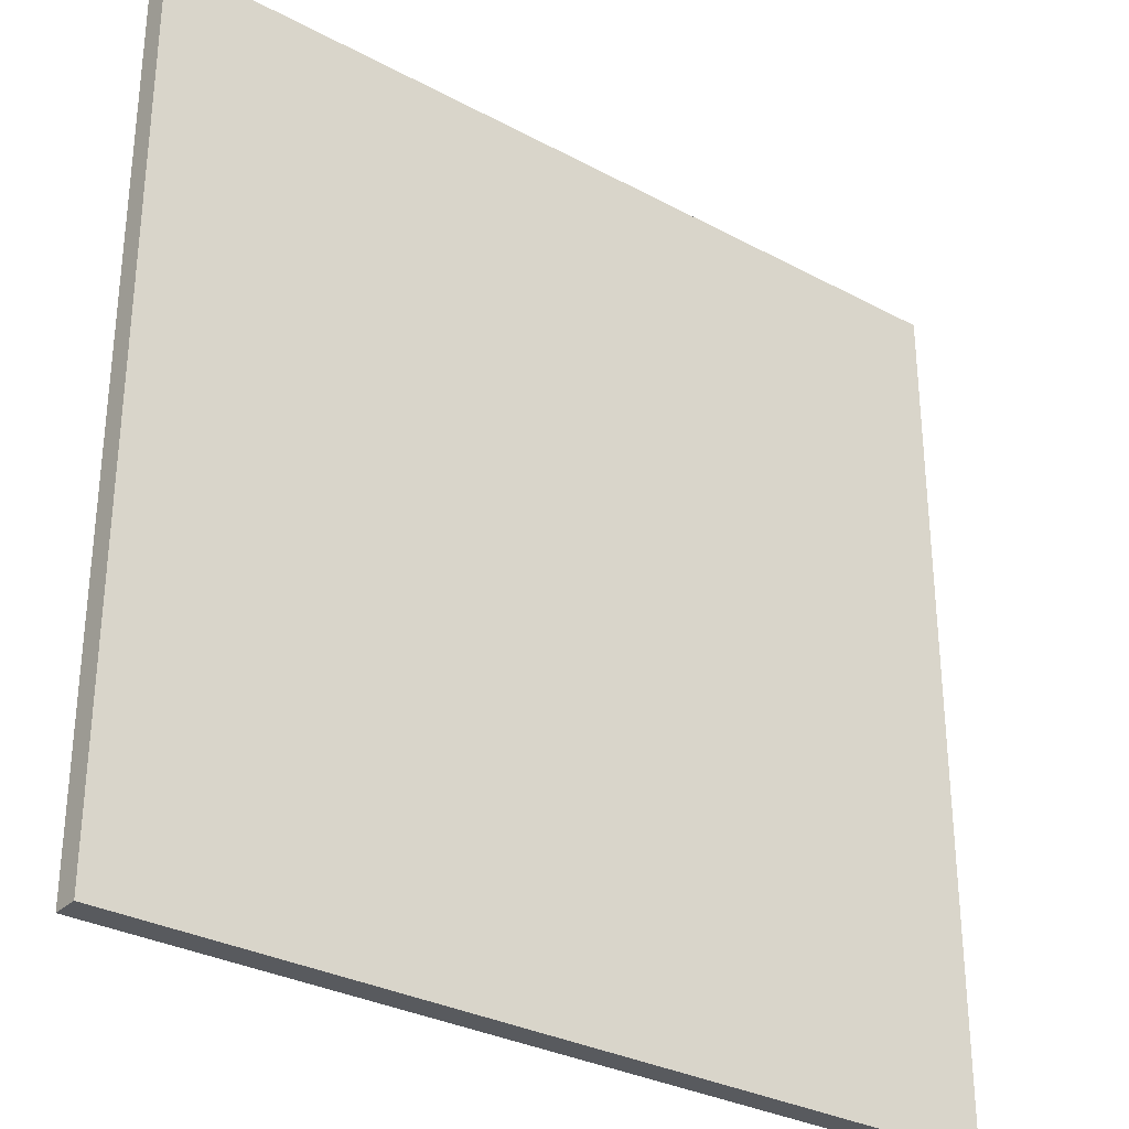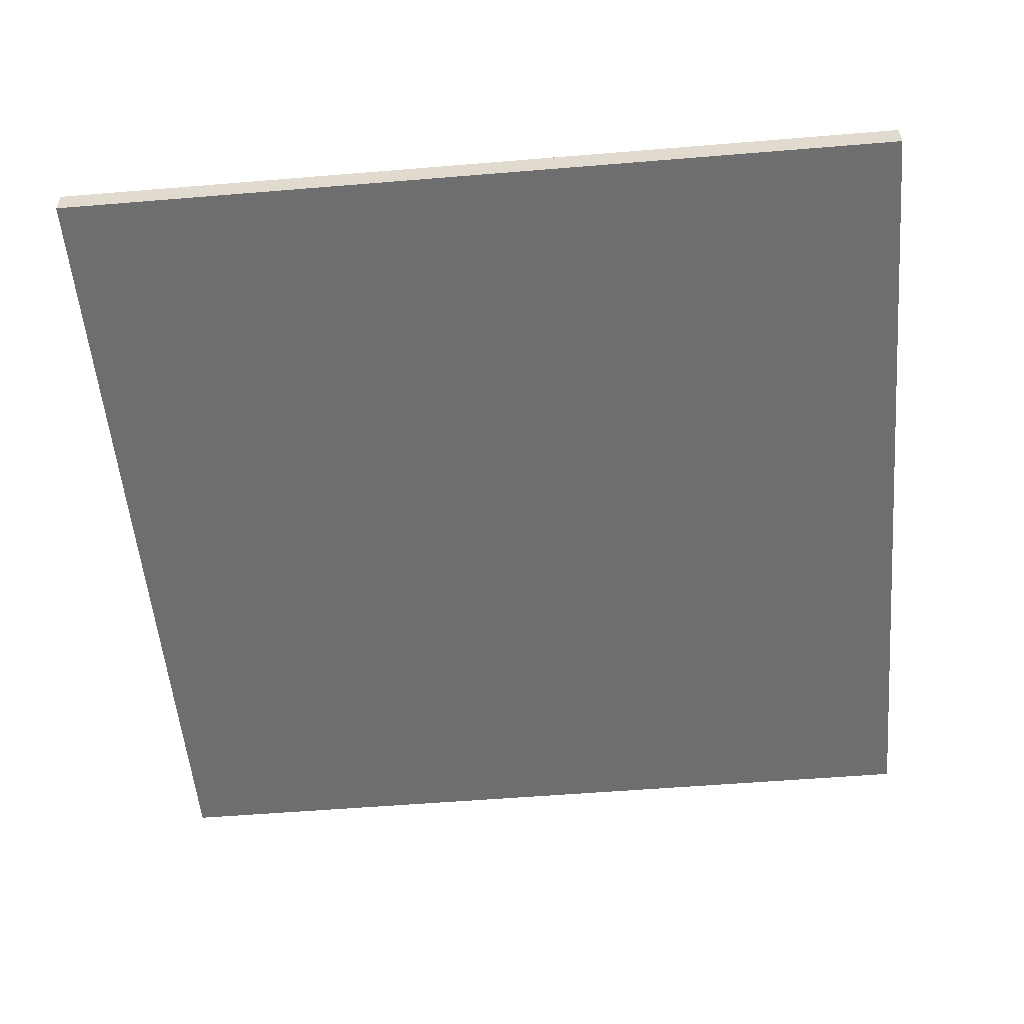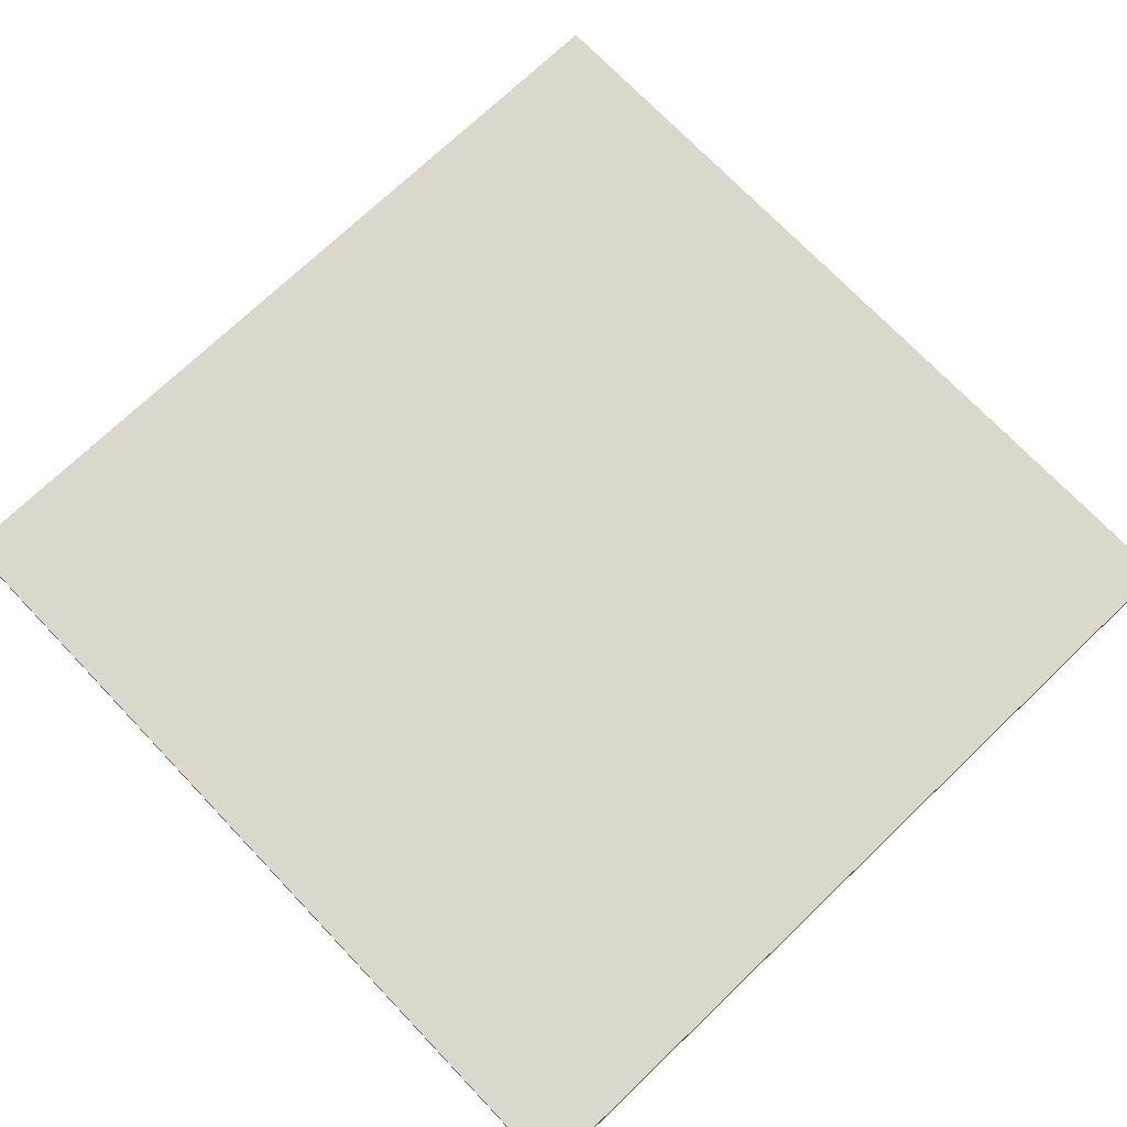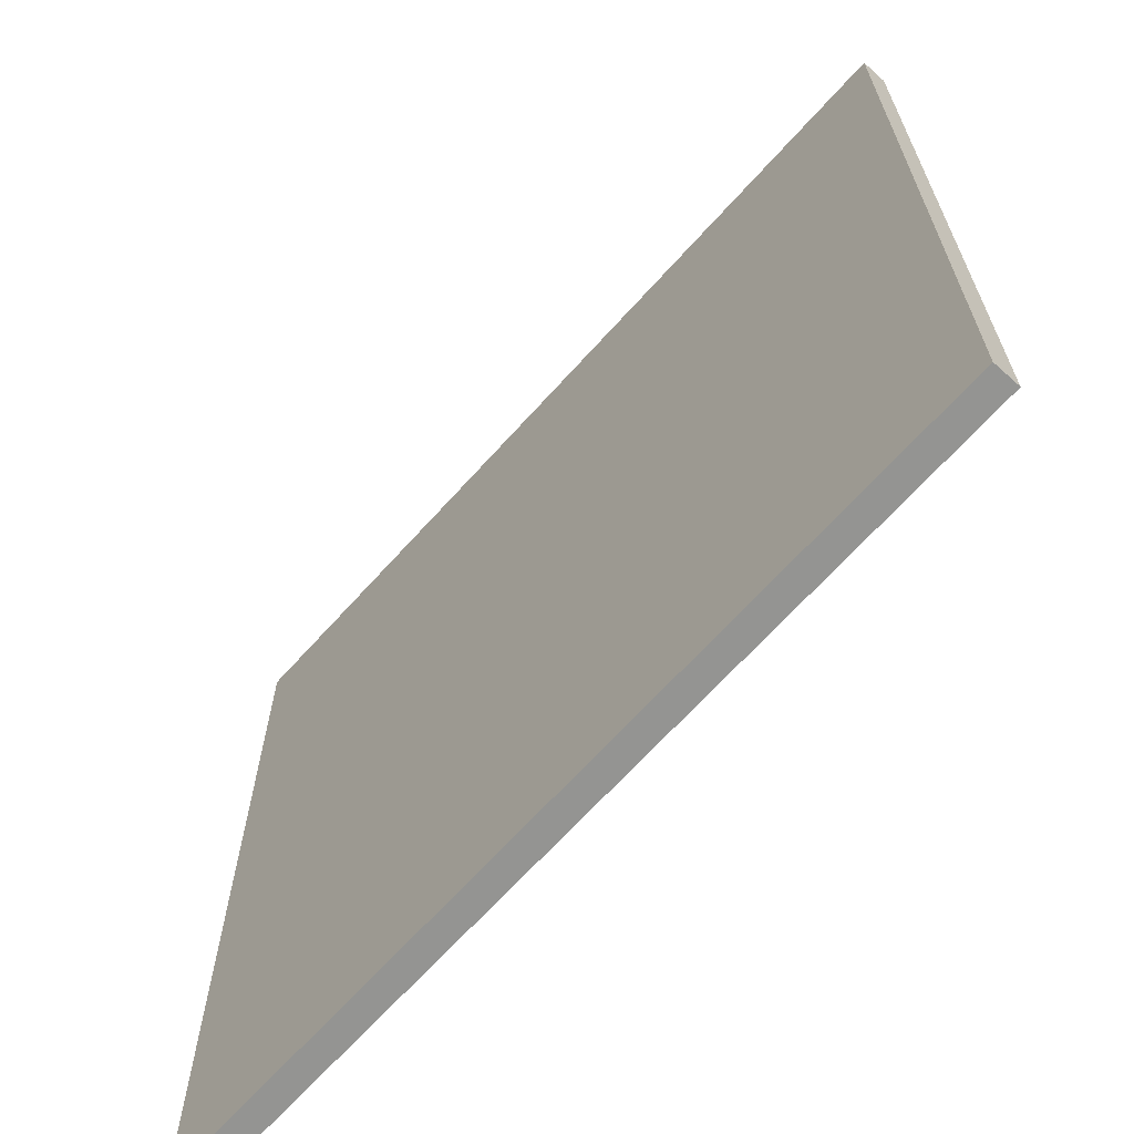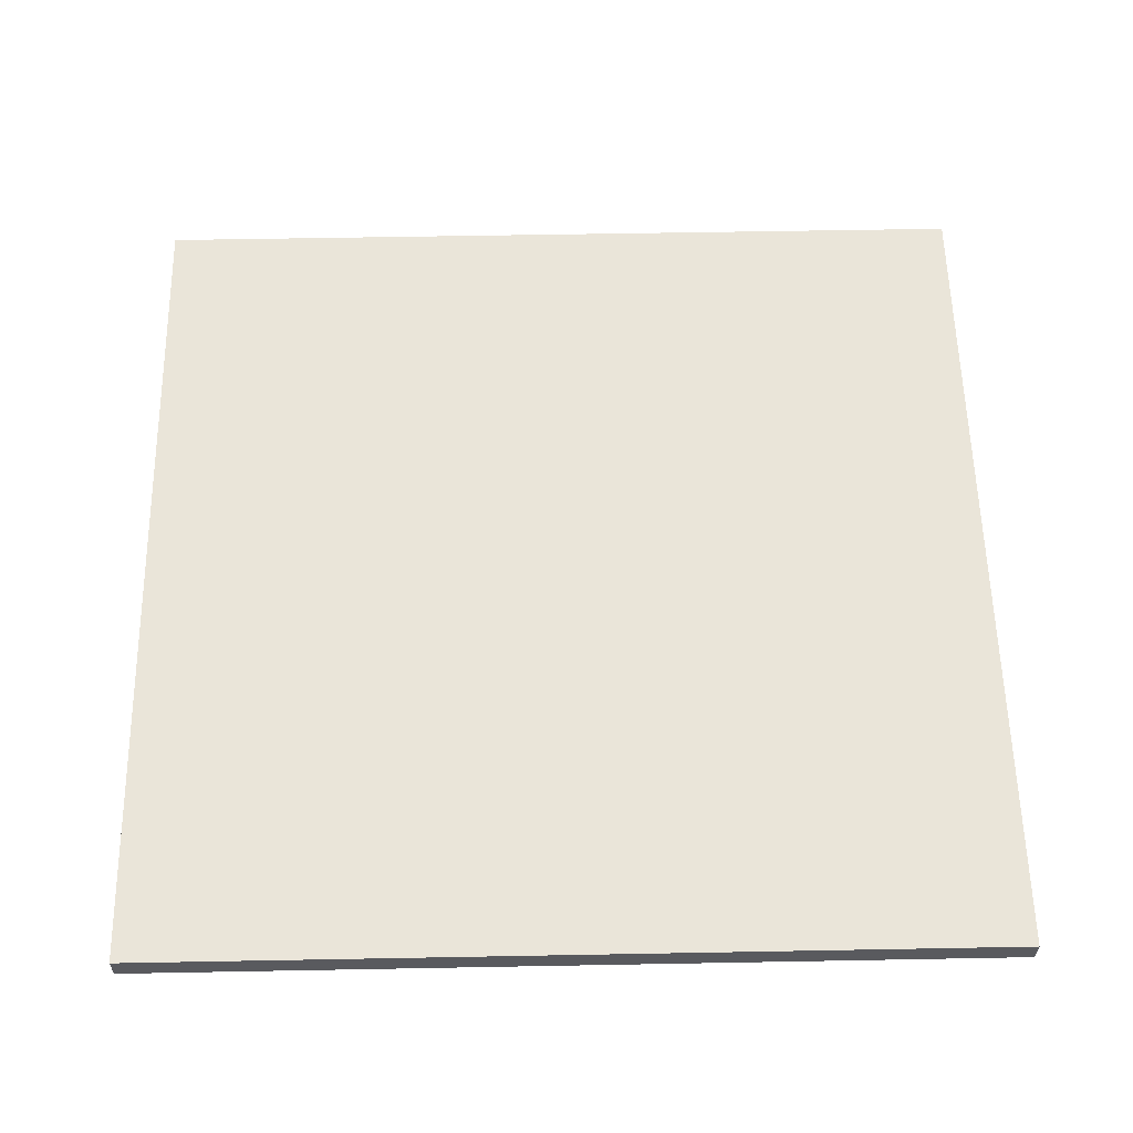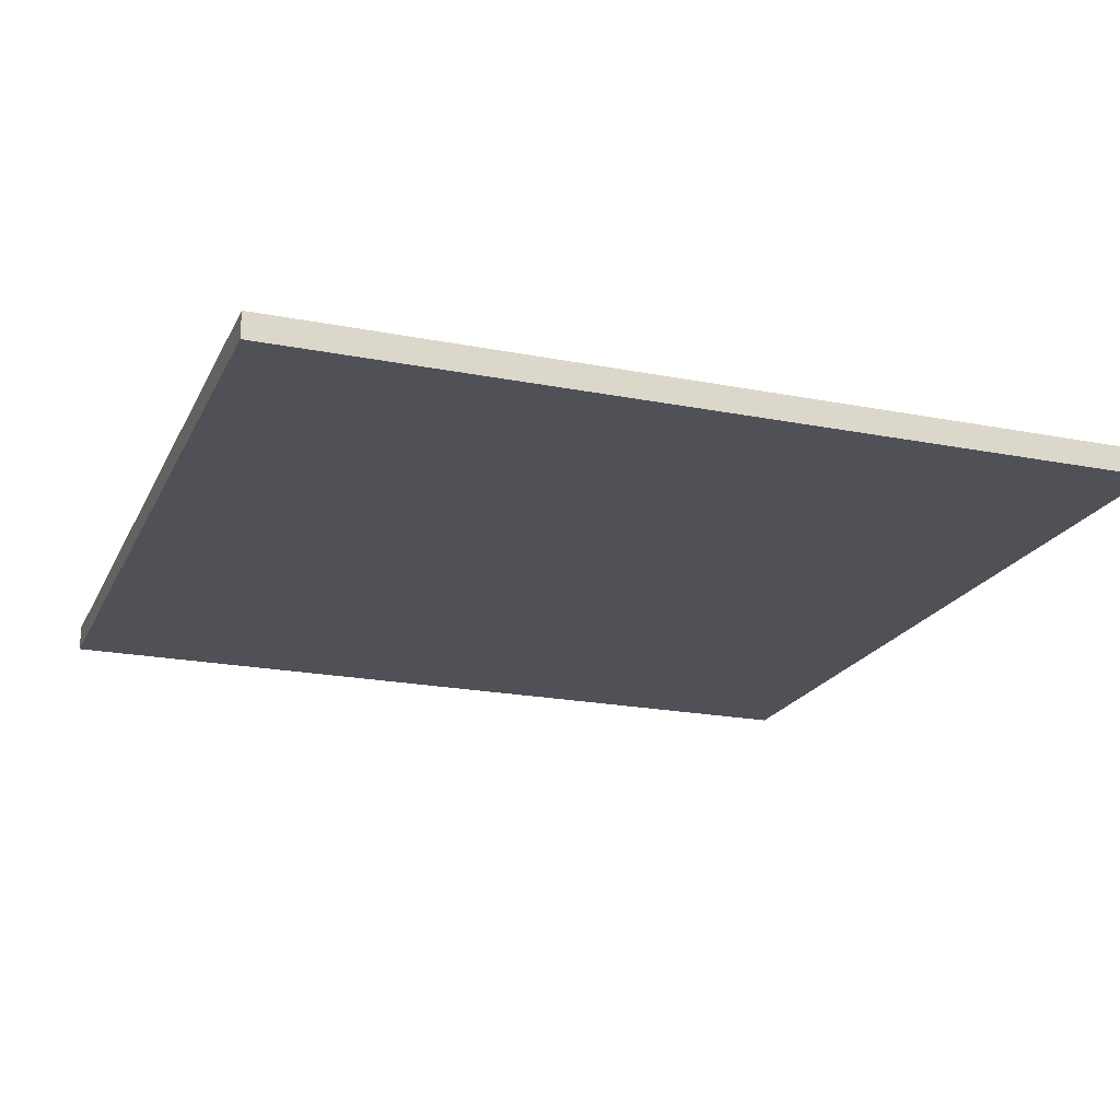
<metadata>
{"format":"obj","ext":"obj","renderer":"f3d","projection":"perspective","resolution":1024,"background":"white","views":[{"elev":-31.0,"azim":142.5,"up":"+Y"},{"elev":-54.4,"azim":-175.0,"up":"+Z"},{"elev":72.9,"azim":-133.7,"up":"+Z"},{"elev":-66.9,"azim":-131.9,"up":"+Y"},{"elev":58.3,"azim":178.9,"up":"+Z"},{"elev":-20.3,"azim":160.2,"up":"+Z"}]}
</metadata>
<code>
v -5 5 0
v -5 -5 0
v -5 -5 0.3
v -5 5 0.3
v 5 5 0
v -5 5 0
v -5 5 0.3
v 5 5 0.3
v 5 -5 0
v 5 5 0
v 5 5 0.3
v 5 -5 0.3
v -5 -5 0
v 5 -5 0
v 5 -5 0.3
v -5 -5 0.3
v -5 -5 0.3
v 5 -5 0.3
v 5 5 0.3
v -5 5 0.3
v 5 -5 0
v -5 -5 0
v -5 5 0
v 5 5 0
g b6e4c600-e300-11ea-817d-54bf646e7e1f
f 1 2 4
f 4 2 3
g b6e5895c-e300-11ea-9e8d-54bf646e7e1f
f 5 6 8
f 8 6 7
g b6e64eae-e300-11ea-af92-54bf646e7e1f
f 9 10 12
f 12 10 11
g b6e71188-e300-11ea-8fb8-54bf646e7e1f
f 13 14 16
f 16 14 15
g b6e7fbe6-e300-11ea-8b09-54bf646e7e1f
f 17 18 20
f 20 18 19
g b6e8bf78-e300-11ea-a7dd-54bf646e7e1f
f 21 22 24
f 24 22 23

</code>
